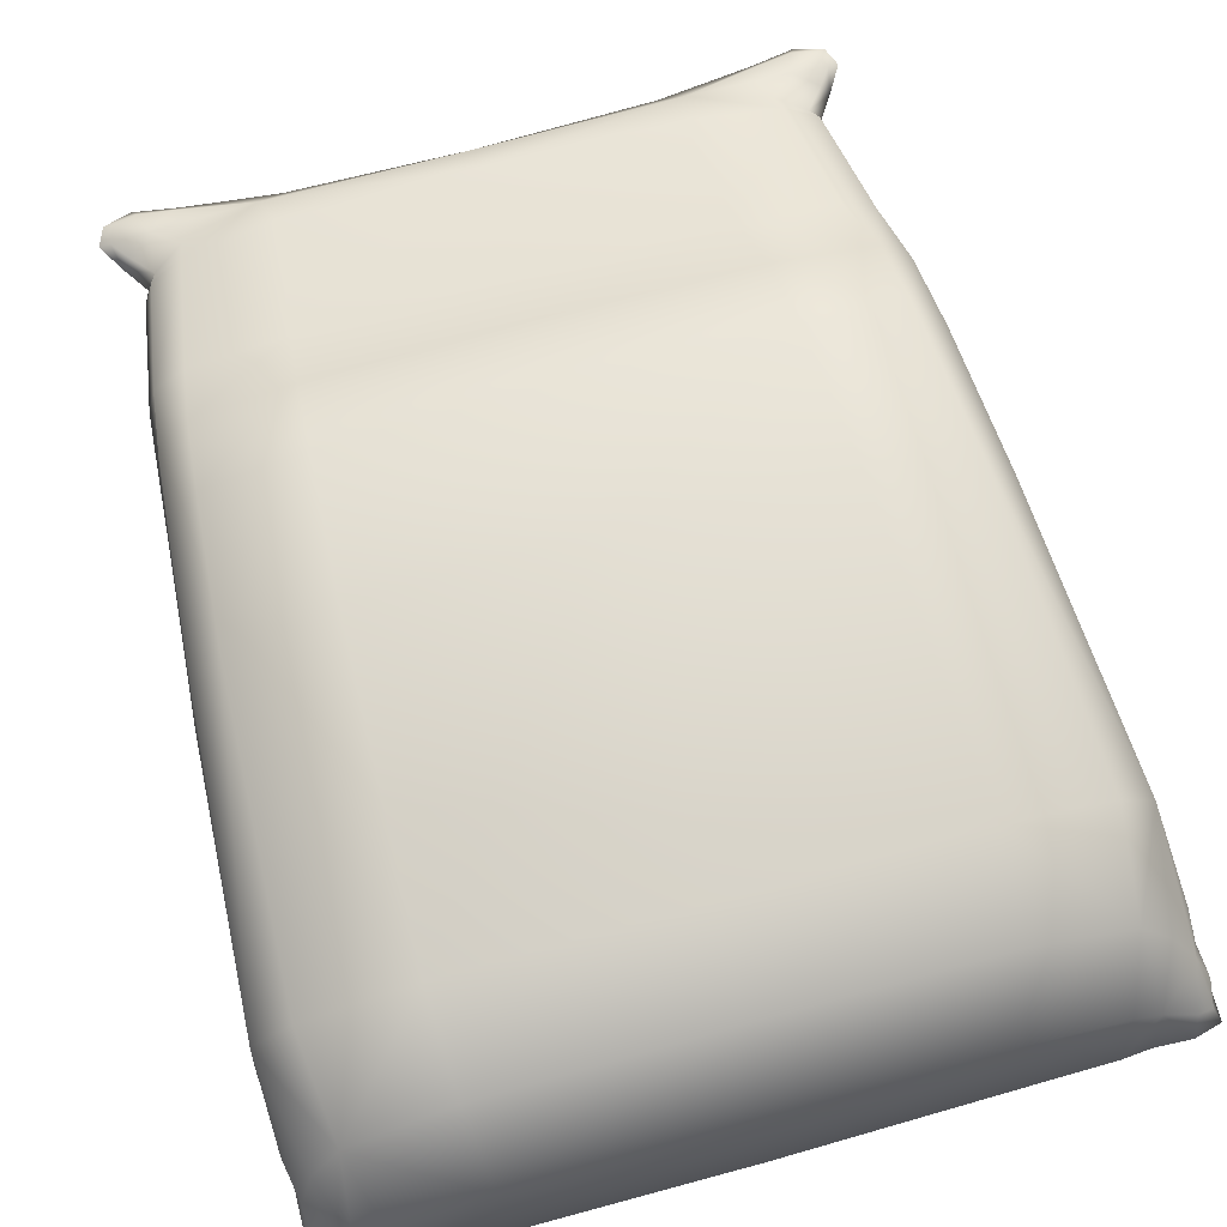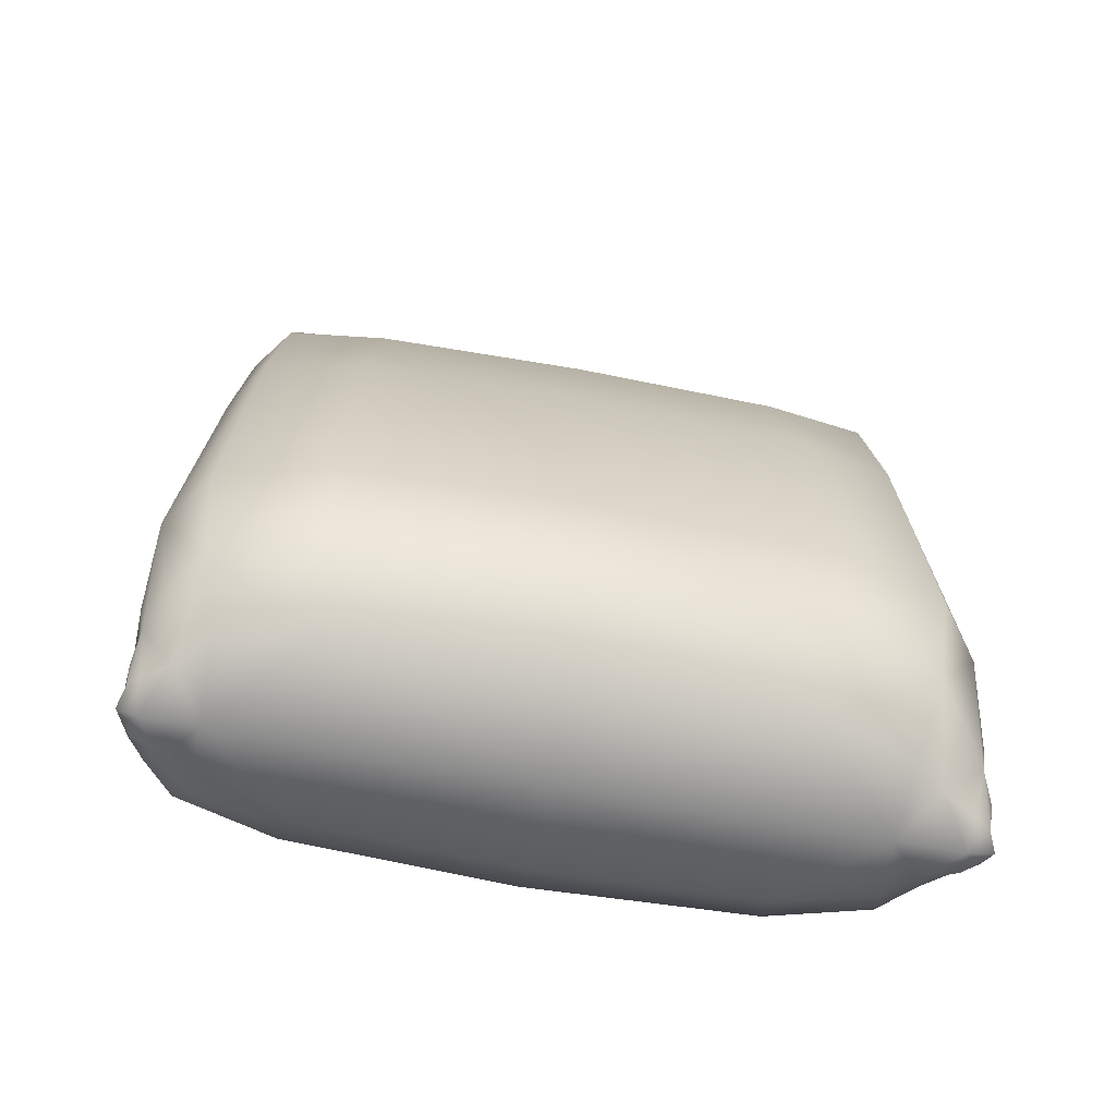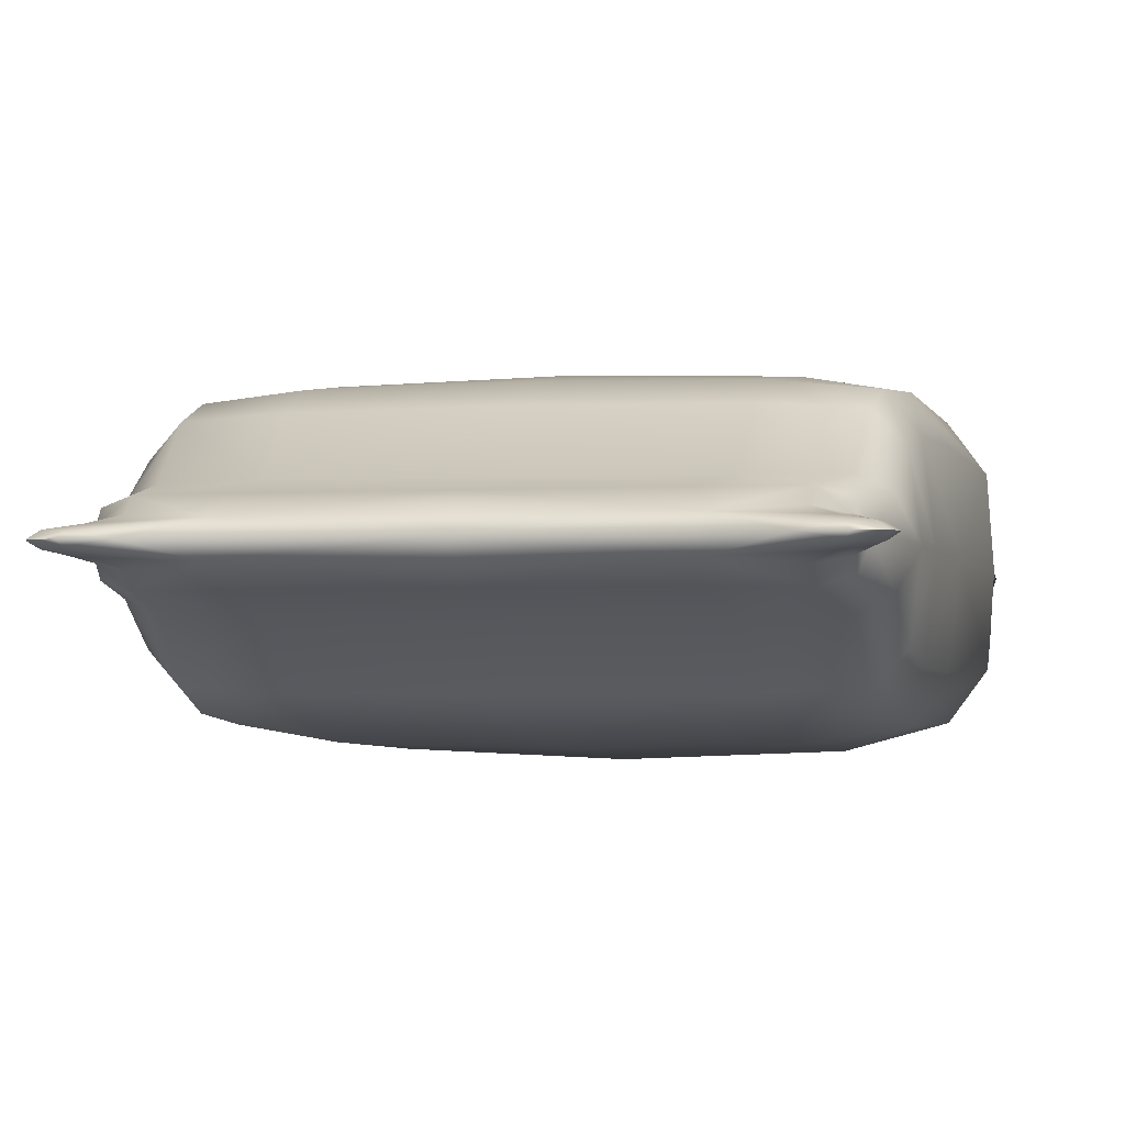
<metadata>
{"format":"obj","ext":"obj","renderer":"f3d","projection":"perspective","resolution":1024,"background":"white","views":[{"elev":71.3,"azim":164.5,"up":"+Y"},{"elev":-66.1,"azim":169.4,"up":"+Z"},{"elev":-2.6,"azim":11.7,"up":"+Y"}]}
</metadata>
<code>
g BagOfCoffee
v 0.2686 0.1037 0.6297
v 0.2966 0.07447 0.6242
v 0.291 0.03673 0.6905
v 0.3342 0 0.104
v 0.3384 0 0.1676
v 0.3321 0.08845 0.1635
v 0.332 0.04708 0.09058
v 0.3254 0.04828 0.05425
v 0.3291 0.02621 0.06959
v 0.3299 0.02396 0.0423
v 0.3131 0.07602 0.0672
v 0.288 0.1102 0.07365
v 0.297 0.1365 0.1607
v 0.3284 0.01655 0.02144
v 0.3189 0.02534 0.01779
v 0.3314 0 0.03826
v 0.3335 0 0.0125
v 0.3291 -0.02621 0.06975
v 0.332 -0.04708 0.09393
v 0.3264 0 0.07199
v 0.3314 0 0.03826
v 0.3299 -0.02396 0.0423
v 0.3342 0 0.104
v 0.3321 -0.08845 0.1726
v 0.3384 0 0.1676
v 0.332 -0.04708 0.09393
v 0.3254 -0.04828 0.05689
v 0.3291 -0.02621 0.06975
v 0.3299 -0.02396 0.0423
v 0.3131 -0.07602 0.0738
v 0.288 -0.1102 0.0848
v 0.297 -0.1365 0.1746
v 0.3284 -0.01655 0.02144
v 0.3314 0 0.03826
v 0.3335 0 0.0125
v 0.332 0.04708 0.09058
v 0.3291 0.02621 0.06959
v 0.3264 0 0.07199
v 0.3314 0 0.03826
v 0.3299 0.02396 0.0423
v 0.288 0.1102 0.07365
v 0.297 0.1365 0.1607
v 0.2037 0.1622 0.1606
v 0.2 0.1383 0.07751
v -0.000766 0.1477 0.07693
v -0.000772 0.1707 0.1589
v -0.2052 0.1622 0.1606
v 0.1923 0.08284 0.02035
v 0.2731 0.06278 0.02094
v -0.000757 0.08952 0.01861
v 0.2969 0.04005 0.02163
v 0.3131 0.07602 0.0672
v 0.3254 0.04828 0.05425
v 0.3189 0.02534 0.01779
v -0.1938 0.08284 0.02035
v -0.2015 0.1383 0.07751
v -0.2894 0.1102 0.07366
v -0.2984 0.1365 0.1607
v -0.2746 0.06278 0.02095
v -0.3266 0 0.004105
v -0.3497 0 0.01013
v -0.343 -0.01655 0.0194
v -0.3288 -0.02534 0.01656
v -0.3005 -0.04005 0.02192
v -0.2951 0 0.005775
v -0.2697 0 0.003764
v -0.2746 -0.06278 0.0247
v -0.1938 -0.08284 0.0271
v -0.1912 0 0.003298
v -0.000754 0 0.001812
v -0.000757 -0.08952 0.02637
v 0.1923 -0.08284 0.0271
v 0.1897 0 0.003298
v 0.2682 0 0.003764
v 0.2731 -0.06278 0.0247
v 0.2969 -0.04005 0.02217
v 0.2915 0 0.006029
v 0.3167 0 0.005329
v 0.3189 -0.02534 0.01779
v 0.3284 -0.01655 0.02144
v 0.3335 0 0.0125
v 0.3254 -0.04828 0.05689
v -0.3266 0 0.004105
v -0.343 0.01655 0.0194
v -0.3497 0 0.01013
v -0.3288 0.02534 0.01656
v -0.3005 0.04005 0.02138
v -0.2951 0 0.005775
v -0.2697 0 0.003764
v -0.2746 0.06278 0.02095
v -0.2894 0.1102 0.07366
v -0.3165 0.07602 0.06696
v -0.3353 0.04828 0.05304
v -0.1938 0.08284 0.02035
v -0.1912 0 0.003298
v -0.000754 0 0.001812
v -0.000757 0.08952 0.01861
v 0.1923 0.08284 0.02035
v 0.1897 0 0.003298
v 0.2682 0 0.003764
v 0.2731 0.06278 0.02094
v 0.2969 0.04005 0.02163
v 0.2915 0 0.006029
v 0.3167 0 0.005329
v 0.3189 0.02534 0.01779
v 0.3284 0.01655 0.02144
v 0.3335 0 0.0125
v -0.2473 -0.03462 0.7959
v -0.2706 -0.01527 0.798
v -0.2445 -0.01976 0.8156
v -0.2749 -0.02639 0.7847
v -0.2842 0 0.7809
v -0.2793 0 0.7921
v -0.2473 -0.03462 0.7959
v -0.2924 -0.03673 0.6905
v -0.2749 -0.02639 0.7847
v -0.2647 -0.05004 0.6954
v -0.1802 -0.05124 0.7002
v -0.1672 -0.03399 0.807
v -0.000754 -0.03378 0.8108
v -0.27 -0.1037 0.6297
v -0.298 -0.07447 0.6242
v -0.1841 -0.1086 0.6352
v -0.000759 -0.1103 0.637
v -0.000757 -0.05164 0.7019
v 0.1787 -0.05124 0.7002
v 0.1657 -0.03399 0.807
v 0.1826 -0.1086 0.6352
v 0.2686 -0.1037 0.6297
v 0.2458 -0.03462 0.7959
v 0.2632 -0.05004 0.6954
v 0.291 -0.03673 0.6905
v 0.2734 -0.02639 0.7847
v -0.2859 -0.1356 0.4406
v -0.2984 -0.1365 0.1746
v -0.3346 -0.08845 0.1724
v -0.3146 -0.09199 0.434
v -0.3035 -0.0879 0.558
v -0.2753 -0.1249 0.5641
v -0.298 -0.07447 0.6242
v -0.3242 0 0.4303
v -0.3417 0 0.1674
v -0.3129 0 0.556
v -0.3073 0 0.6224
v -0.2859 -0.1356 0.4406
v -0.2052 -0.1622 0.1773
v -0.2984 -0.1365 0.1746
v -0.1955 -0.1501 0.4476
v -0.000766 -0.1549 0.4496
v -0.000772 -0.1707 0.177
v 0.2037 -0.1622 0.1773
v -0.1879 -0.1335 0.5701
v -0.2753 -0.1249 0.5641
v -0.1841 -0.1086 0.6352
v -0.27 -0.1037 0.6297
v -0.298 -0.07447 0.6242
v -0.000762 -0.1364 0.5721
v -0.000759 -0.1103 0.637
v 0.1826 -0.1086 0.6352
v 0.1864 -0.1335 0.5701
v 0.194 -0.1501 0.4476
v 0.2845 -0.1356 0.4406
v 0.297 -0.1365 0.1746
v 0.2739 -0.1249 0.5641
v 0.2686 -0.1037 0.6297
v 0.2827 0 0.7809
v 0.2778 0 0.7921
v 0.2691 0.01527 0.798
v 0.2734 0.02639 0.7847
v 0.2827 0 0.7809
v 0.2734 -0.02639 0.7847
v 0.2691 -0.01527 0.798
v 0.2778 0 0.7921
v 0.2931 0 0.8149
v 0.2862 -0.009348 0.8202
v 0.2982 -0.005914 0.8375
v 0.3077 0 0.8397
v 0.3009 0 0.8566
v 0.2921 -0.006969 0.8515
v 0.2827 0 0.7809
v 0.291 -0.03673 0.6905
v 0.2734 -0.02639 0.7847
v 0.3002 0 0.6888
v 0.3059 0 0.6224
v 0.2966 -0.07447 0.6242
v 0.2686 -0.1037 0.6297
v 0.2827 0 0.7809
v 0.2734 0.02639 0.7847
v 0.291 0.03673 0.6905
v 0.3002 0 0.6888
v 0.3059 0 0.6224
v 0.2966 0.07447 0.6242
v 0.3229 0 0.4303
v 0.3384 0 0.1676
v 0.3321 -0.08845 0.1726
v 0.3133 -0.09199 0.434
v 0.3021 -0.0879 0.558
v 0.3116 0 0.556
v 0.2845 -0.1356 0.4406
v 0.297 -0.1365 0.1746
v 0.2739 -0.1249 0.5641
v 0.2966 -0.07447 0.6242
v 0.3059 0 0.6224
v 0.2686 -0.1037 0.6297
v 0.3229 0 0.4303
v 0.3321 0.08845 0.1635
v 0.3384 0 0.1676
v 0.3133 0.09199 0.4299
v 0.3021 0.0879 0.558
v 0.3116 0 0.556
v 0.2966 0.07447 0.6242
v 0.3059 0 0.6224
v 0.2458 0.03462 0.7959
v 0.2734 0.02639 0.7847
v 0.2691 0.01527 0.798
v 0.243 0.01976 0.8156
v 0.1766 0.01537 0.8373
v 0.2656 0.01205 0.836
v 0.1657 0.03399 0.807
v 0.2862 0.009348 0.8202
v -0.000754 0.03378 0.8108
v 0.2982 0.005914 0.8375
v -0.000754 0.01599 0.836
v -0.1781 0.01537 0.8373
v -0.1672 0.03399 0.807
v -0.2473 0.03462 0.7959
v 0.245 0.008721 0.8518
v 0.2381 0 0.857
v 0.1557 0 0.8475
v 0.2721 0.005635 0.8574
v 0.2764 0 0.8633
v 0.3009 0 0.8566
v 0.3077 0 0.8397
v 0.2921 0.006969 0.8515
v -0.2445 0.01976 0.8156
v -0.2671 0.01205 0.836
v -0.2706 0.01527 0.798
v -0.2749 0.02639 0.7847
v -0.2877 0.009348 0.8202
v -0.2997 0.005914 0.8375
v -0.2465 0.008721 0.8518
v -0.2396 0 0.857
v -0.1572 0 0.8475
v -0.2736 0.005635 0.8574
v -0.2779 0 0.8633
v -0.3024 0 0.8566
v -0.3092 0 0.8397
v -0.2936 0.006969 0.8515
v 0.2458 0.03462 0.7959
v 0.291 0.03673 0.6905
v 0.2734 0.02639 0.7847
v 0.2632 0.05004 0.6954
v 0.1787 0.05124 0.7002
v 0.1657 0.03399 0.807
v -0.000754 0.03378 0.8108
v -0.000757 0.05164 0.7019
v -0.1802 0.05124 0.7002
v -0.1672 0.03399 0.807
v -0.2473 0.03462 0.7959
v -0.2647 0.05004 0.6954
v -0.2924 0.03673 0.6905
v -0.2749 0.02639 0.7847
v 0.2686 0.1037 0.6297
v 0.291 0.03673 0.6905
v 0.2632 0.05004 0.6954
v 0.1787 0.05124 0.7002
v 0.1826 0.1086 0.6352
v -0.000759 0.1103 0.637
v -0.000757 0.05164 0.7019
v -0.1802 0.05124 0.7002
v -0.1841 0.1086 0.6352
v -0.27 0.1037 0.6297
v -0.2647 0.05004 0.6954
v -0.2924 0.03673 0.6905
v -0.298 0.07447 0.6242
v 0.2845 0.1356 0.4357
v 0.297 0.1365 0.1607
v 0.3321 0.08845 0.1635
v 0.3133 0.09199 0.4299
v 0.3021 0.0879 0.558
v 0.2739 0.1249 0.5641
v 0.2966 0.07447 0.6242
v 0.2845 0.1356 0.4357
v 0.2037 0.1622 0.1606
v 0.297 0.1365 0.1607
v 0.194 0.1501 0.4426
v -0.000766 0.1549 0.4445
v -0.000772 0.1707 0.1589
v -0.2052 0.1622 0.1606
v 0.1864 0.1335 0.5701
v 0.2739 0.1249 0.5641
v 0.1826 0.1086 0.6352
v 0.2686 0.1037 0.6297
v 0.2966 0.07447 0.6242
v -0.000762 0.1364 0.5721
v -0.000759 0.1103 0.637
v -0.1841 0.1086 0.6352
v -0.1879 0.1335 0.5701
v -0.1955 0.1501 0.4426
v -0.2859 0.1356 0.4357
v -0.2984 0.1365 0.1607
v -0.2753 0.1249 0.5641
v -0.27 0.1037 0.6297
v -0.2842 0 0.7809
v -0.2749 0.02639 0.7847
v -0.2706 0.01527 0.798
v -0.2793 0 0.7921
v -0.2946 0 0.8149
v -0.2877 0.009348 0.8202
v -0.2997 0.005914 0.8375
v -0.3092 0 0.8397
v -0.2842 0 0.7809
v -0.2924 0.03673 0.6905
v -0.2749 0.02639 0.7847
v -0.3017 0 0.6888
v -0.3073 0 0.6224
v -0.298 0.07447 0.6242
v -0.2842 0 0.7809
v -0.2749 -0.02639 0.7847
v -0.2924 -0.03673 0.6905
v -0.3017 0 0.6888
v -0.3073 0 0.6224
v -0.298 -0.07447 0.6242
v -0.3242 0 0.4303
v -0.3417 0 0.1674
v -0.3346 0.08845 0.1634
v -0.3146 0.09199 0.4299
v -0.3035 0.0879 0.558
v -0.3129 0 0.556
v -0.298 0.07447 0.6242
v -0.3073 0 0.6224
v -0.2859 0.1356 0.4357
v -0.3346 0.08845 0.1634
v -0.2984 0.1365 0.1607
v -0.3146 0.09199 0.4299
v -0.3035 0.0879 0.558
v -0.2753 0.1249 0.5641
v -0.298 0.07447 0.6242
v -0.27 0.1037 0.6297
v 0.2458 -0.03462 0.7959
v 0.2691 -0.01527 0.798
v 0.2734 -0.02639 0.7847
v 0.243 -0.01976 0.8156
v 0.2656 -0.01205 0.836
v 0.2862 -0.009348 0.8202
v 0.2982 -0.005914 0.8375
v 0.2921 -0.006969 0.8515
v 0.1766 -0.01537 0.8373
v 0.1657 -0.03399 0.807
v -0.000754 -0.03378 0.8108
v 0.2721 -0.005635 0.8574
v 0.3009 0 0.8566
v 0.2764 0 0.8633
v 0.2381 0 0.857
v 0.245 -0.008721 0.8518
v 0.1557 0 0.8475
v -0.000754 0 0.8444
v -0.000754 -0.01599 0.836
v -0.1781 -0.01537 0.8373
v -0.1672 -0.03399 0.807
v -0.1572 0 0.8475
v -0.2473 -0.03462 0.7959
v -0.2445 -0.01976 0.8156
v -0.2671 -0.01205 0.836
v -0.2706 -0.01527 0.798
v -0.2877 -0.009348 0.8202
v -0.2396 0 0.857
v -0.2997 -0.005914 0.8375
v -0.2465 -0.008721 0.8518
v -0.2736 -0.005635 0.8574
v -0.2779 0 0.8633
v -0.3024 0 0.8566
v -0.3092 0 0.8397
v -0.2936 -0.006969 0.8515
v -0.2946 0 0.8149
v -0.2706 -0.01527 0.798
v -0.2793 0 0.7921
v -0.2877 -0.009348 0.8202
v -0.2997 -0.005914 0.8375
v -0.3092 0 0.8397
v -0.000754 0 0.8444
v 0.1766 0.01537 0.8373
v 0.1557 0 0.8475
v -0.000754 0.01599 0.836
v -0.1781 0.01537 0.8373
v -0.1572 0 0.8475
v 0.288 -0.1102 0.0848
v 0.2037 -0.1622 0.1773
v 0.297 -0.1365 0.1746
v 0.2 -0.1383 0.09237
v -0.000766 -0.1477 0.09349
v -0.000772 -0.1707 0.177
v -0.2052 -0.1622 0.1773
v 0.1923 -0.08284 0.0271
v 0.2731 -0.06278 0.0247
v -0.000757 -0.08952 0.02637
v 0.2969 -0.04005 0.02217
v 0.3131 -0.07602 0.0738
v 0.3254 -0.04828 0.05689
v 0.3189 -0.02534 0.01779
v -0.1938 -0.08284 0.0271
v -0.2015 -0.1383 0.09237
v -0.2894 -0.1102 0.08481
v -0.2984 -0.1365 0.1746
v -0.2746 -0.06278 0.0247
v -0.3346 -0.08845 0.1724
v -0.3005 -0.04005 0.02192
v -0.3165 -0.07602 0.07354
v -0.3353 -0.04828 0.05566
v -0.3288 -0.02534 0.01656
v -0.343 -0.01655 0.0194
v -0.2894 0.1102 0.07366
v -0.2984 0.1365 0.1607
v -0.3346 0.08845 0.1634
v -0.3165 0.07602 0.06696
v -0.3353 0.04828 0.05304
v -0.3418 0.04708 0.08939
v -0.344 0 0.1027
v -0.3417 0 0.1674
v -0.3438 0.02621 0.06762
v -0.3428 0 0.06977
v -0.3499 0 0.03558
v -0.3462 0.02396 0.04001
v -0.343 0.01655 0.0194
v -0.3497 0 0.01013
v -0.3499 0 0.03558
v -0.343 -0.01655 0.0194
v -0.3497 0 0.01013
v -0.3462 -0.02396 0.04001
v -0.3353 -0.04828 0.05566
v -0.3438 -0.02621 0.06782
v -0.3428 0 0.06977
v -0.344 0 0.1027
v -0.3418 -0.04708 0.09271
v -0.3346 -0.08845 0.1724
v -0.3417 0 0.1674
v -0.3353 0.04828 0.05304
v -0.3288 0.02534 0.01656
v -0.3005 0.04005 0.02138
v -0.343 0.01655 0.0194
v 0.2931 0 0.8149
v 0.2691 0.01527 0.798
v 0.2778 0 0.7921
v 0.2862 0.009348 0.8202
v 0.2982 0.005914 0.8375
v 0.3077 0 0.8397
g BagOfCoffee_0
f 3 2 1
f 6 5 4
f 7 6 4
f 6 7 8
f 7 9 8
f 9 10 8
f 11 6 8
f 6 11 12
f 13 6 12
f 10 14 8
f 14 15 8
f 14 10 16
f 17 14 16
f 19 18 4
f 18 20 4
f 20 18 21
f 18 22 21
f 25 24 23
f 24 26 23
f 26 24 27
f 28 26 27
f 29 28 27
f 24 30 27
f 30 24 31
f 24 32 31
f 33 29 27
f 29 33 34
f 33 35 34
f 37 36 23
f 38 37 23
f 37 38 39
f 40 37 39
f 43 42 41
f 44 43 41
f 43 44 45
f 46 43 45
f 47 46 45
f 48 44 41
f 44 48 45
f 49 48 41
f 48 50 45
f 51 49 41
f 52 51 41
f 51 52 53
f 54 51 53
f 50 55 45
f 56 47 45
f 55 56 45
f 47 56 57
f 56 55 57
f 58 47 57
f 55 59 57
f 62 61 60
f 63 62 60
f 64 63 60
f 65 64 60
f 64 65 66
f 67 64 66
f 68 67 66
f 69 68 66
f 68 69 70
f 71 68 70
f 72 71 70
f 73 72 70
f 72 73 74
f 75 72 74
f 76 75 74
f 77 76 74
f 76 77 78
f 79 76 78
f 80 79 78
f 81 80 78
f 79 80 82
f 85 84 83
f 84 86 83
f 86 87 83
f 87 88 83
f 88 87 89
f 87 90 89
f 90 87 91
f 87 92 91
f 92 87 93
f 90 94 89
f 94 95 89
f 95 94 96
f 94 97 96
f 97 98 96
f 98 99 96
f 99 98 100
f 98 101 100
f 101 102 100
f 102 103 100
f 103 102 104
f 102 105 104
f 105 106 104
f 106 107 104
f 110 109 108
f 109 111 108
f 111 109 112
f 109 113 112
f 116 115 114
f 115 117 114
f 117 118 114
f 118 119 114
f 119 118 120
f 117 115 121
f 118 117 121
f 115 122 121
f 123 118 121
f 118 123 124
f 118 125 120
f 125 118 124
f 125 126 120
f 126 125 124
f 126 127 120
f 128 126 124
f 126 128 129
f 127 126 130
f 131 126 129
f 126 131 130
f 132 131 129
f 131 132 130
f 132 133 130
f 136 135 134
f 137 136 134
f 138 137 134
f 139 138 134
f 140 138 139
f 136 137 141
f 137 138 141
f 142 136 141
f 138 143 141
f 138 140 143
f 140 144 143
f 147 146 145
f 146 148 145
f 148 146 149
f 146 150 149
f 150 151 149
f 148 152 145
f 152 148 149
f 152 153 145
f 152 154 153
f 154 155 153
f 155 156 153
f 154 152 157
f 157 152 149
f 158 154 157
f 159 158 157
f 160 157 149
f 160 159 157
f 151 161 149
f 161 160 149
f 161 151 162
f 160 161 162
f 151 163 162
f 164 160 162
f 159 160 164
f 165 159 164
f 168 167 166
f 169 168 166
f 172 171 170
f 173 172 170
f 172 173 174
f 175 172 174
f 176 175 174
f 177 176 174
f 176 177 178
f 179 176 178
f 182 181 180
f 181 183 180
f 183 181 184
f 181 185 184
f 185 181 186
f 189 188 187
f 190 189 187
f 189 190 191
f 192 189 191
f 195 194 193
f 196 195 193
f 197 196 193
f 198 197 193
f 195 196 199
f 196 197 199
f 200 195 199
f 197 201 199
f 202 197 198
f 197 202 201
f 203 202 198
f 202 204 201
f 207 206 205
f 206 208 205
f 208 209 205
f 209 210 205
f 209 211 210
f 211 212 210
f 215 214 213
f 216 215 213
f 217 216 213
f 215 216 218
f 216 217 218
f 219 217 213
f 220 215 218
f 217 219 221
f 222 220 218
f 223 217 221
f 224 223 221
f 225 224 221
f 224 225 226
f 217 227 218
f 227 217 228
f 217 229 228
f 230 227 228
f 227 230 218
f 231 230 228
f 230 231 232
f 233 222 232
f 230 234 218
f 234 230 232
f 222 234 232
f 234 222 218
f 235 224 226
f 224 235 236
f 237 235 226
f 235 237 236
f 238 237 226
f 237 239 236
f 239 240 236
f 241 224 236
f 224 241 242
f 243 224 242
f 241 244 242
f 244 241 236
f 244 245 242
f 245 244 246
f 240 247 246
f 240 248 236
f 248 244 236
f 244 248 246
f 248 240 246
f 251 250 249
f 250 252 249
f 252 253 249
f 253 254 249
f 254 253 255
f 253 256 255
f 256 257 255
f 257 258 255
f 258 257 259
f 257 260 259
f 260 261 259
f 261 262 259
f 265 264 263
f 266 265 263
f 267 266 263
f 266 267 268
f 269 266 268
f 270 269 268
f 271 270 268
f 270 271 272
f 273 270 272
f 274 273 272
f 275 274 272
f 278 277 276
f 279 278 276
f 280 279 276
f 281 280 276
f 282 280 281
f 285 284 283
f 284 286 283
f 286 284 287
f 284 288 287
f 288 289 287
f 286 290 283
f 290 286 287
f 290 291 283
f 290 292 291
f 292 293 291
f 293 294 291
f 292 290 295
f 295 290 287
f 296 292 295
f 297 296 295
f 298 295 287
f 298 297 295
f 289 299 287
f 299 298 287
f 299 289 300
f 298 299 300
f 289 301 300
f 302 298 300
f 297 298 302
f 303 297 302
f 306 305 304
f 307 306 304
f 306 307 308
f 309 306 308
f 310 309 308
f 311 310 308
f 314 313 312
f 313 315 312
f 315 313 316
f 313 317 316
f 320 319 318
f 321 320 318
f 320 321 322
f 323 320 322
f 326 325 324
f 327 326 324
f 328 327 324
f 329 328 324
f 330 328 329
f 331 330 329
f 334 333 332
f 333 335 332
f 335 336 332
f 336 337 332
f 336 338 337
f 338 339 337
f 342 341 340
f 341 343 340
f 343 341 344
f 341 345 344
f 345 346 344
f 346 347 344
f 343 348 340
f 348 343 344
f 348 349 340
f 349 348 350
f 347 351 344
f 351 347 352
f 353 351 352
f 351 353 354
f 351 355 344
f 355 351 354
f 355 348 344
f 348 355 354
f 356 348 354
f 348 356 357
f 348 358 350
f 358 348 357
f 358 359 350
f 359 358 357
f 359 360 350
f 361 359 357
f 360 359 362
f 359 363 362
f 363 359 364
f 365 363 364
f 366 365 364
f 359 361 367
f 368 366 364
f 369 359 367
f 359 369 364
f 370 369 367
f 369 370 364
f 371 370 367
f 370 371 372
f 373 368 372
f 370 374 364
f 374 370 372
f 368 374 372
f 374 368 364
f 377 376 375
f 376 378 375
f 378 379 375
f 379 380 375
f 383 382 381
f 382 384 381
f 384 385 381
f 385 386 381
f 389 388 387
f 388 390 387
f 390 388 391
f 388 392 391
f 392 393 391
f 390 394 387
f 394 390 391
f 394 395 387
f 396 394 391
f 395 397 387
f 397 398 387
f 398 397 399
f 397 400 399
f 401 396 391
f 393 402 391
f 402 401 391
f 402 393 403
f 401 402 403
f 393 404 403
f 405 401 403
f 404 406 403
f 407 405 403
f 406 408 403
f 408 407 403
f 408 406 409
f 407 408 409
f 410 407 409
f 411 410 409
f 414 413 412
f 415 414 412
f 414 415 416
f 417 414 416
f 414 417 418
f 419 414 418
f 417 420 418
f 420 417 416
f 420 421 418
f 421 420 422
f 423 420 416
f 420 423 422
f 424 423 416
f 423 424 422
f 424 425 422
f 428 427 426
f 427 429 426
f 429 427 430
f 429 431 426
f 431 429 430
f 431 432 426
f 432 431 433
f 434 431 430
f 431 434 433
f 435 434 430
f 434 435 433
f 435 436 433
f 439 438 437
f 438 440 437
f 443 442 441
f 442 444 441
f 444 445 441
f 445 446 441

</code>
